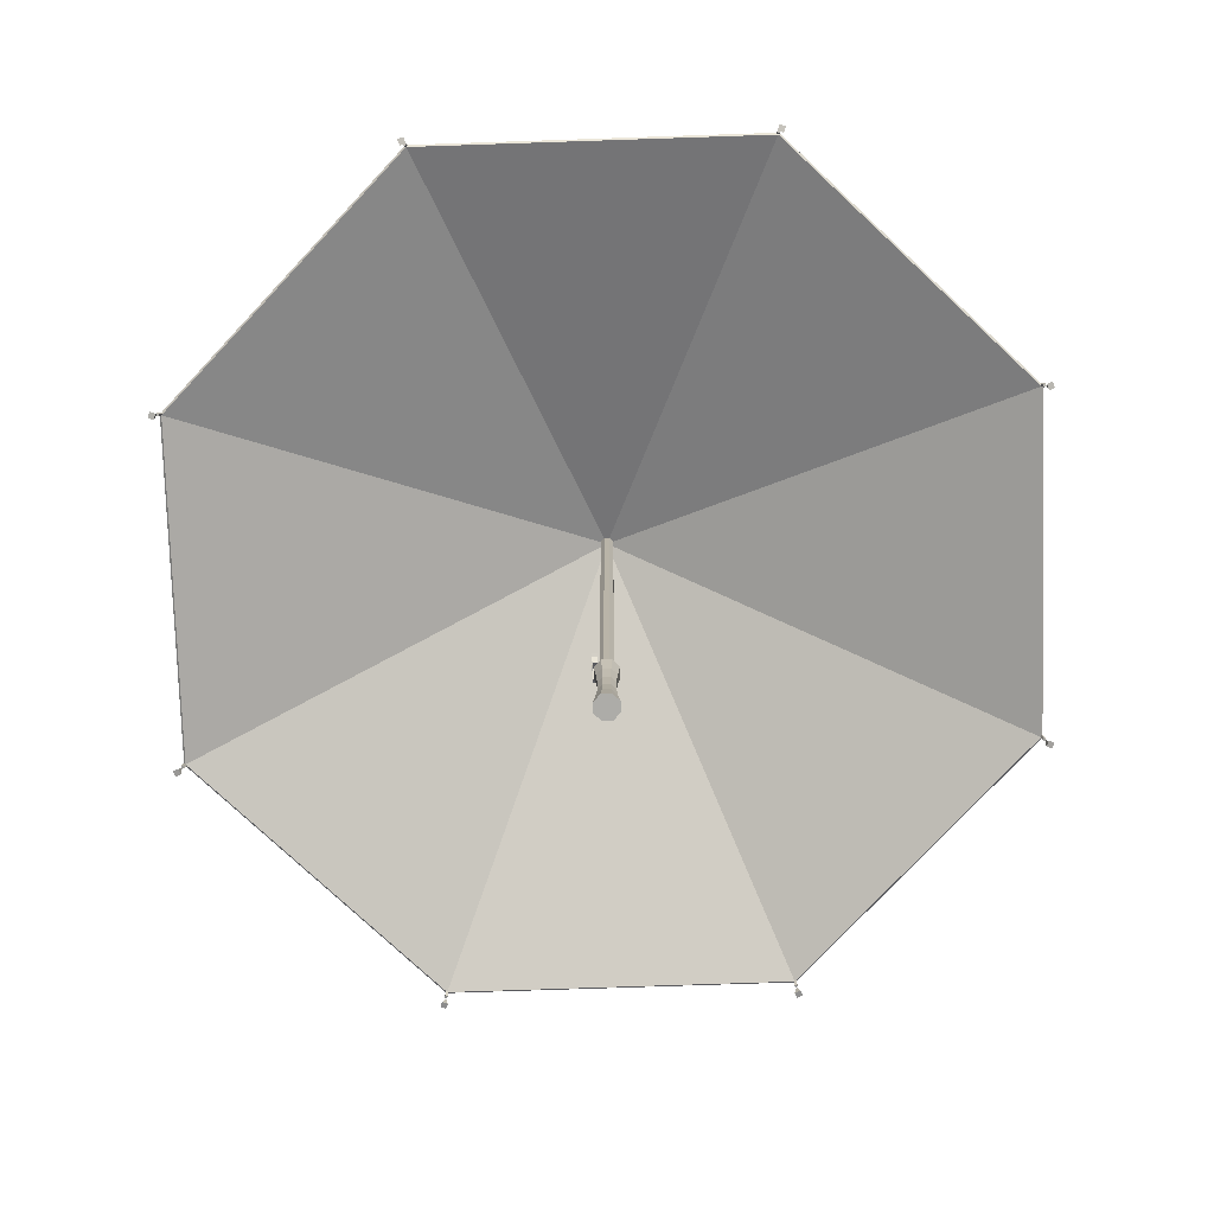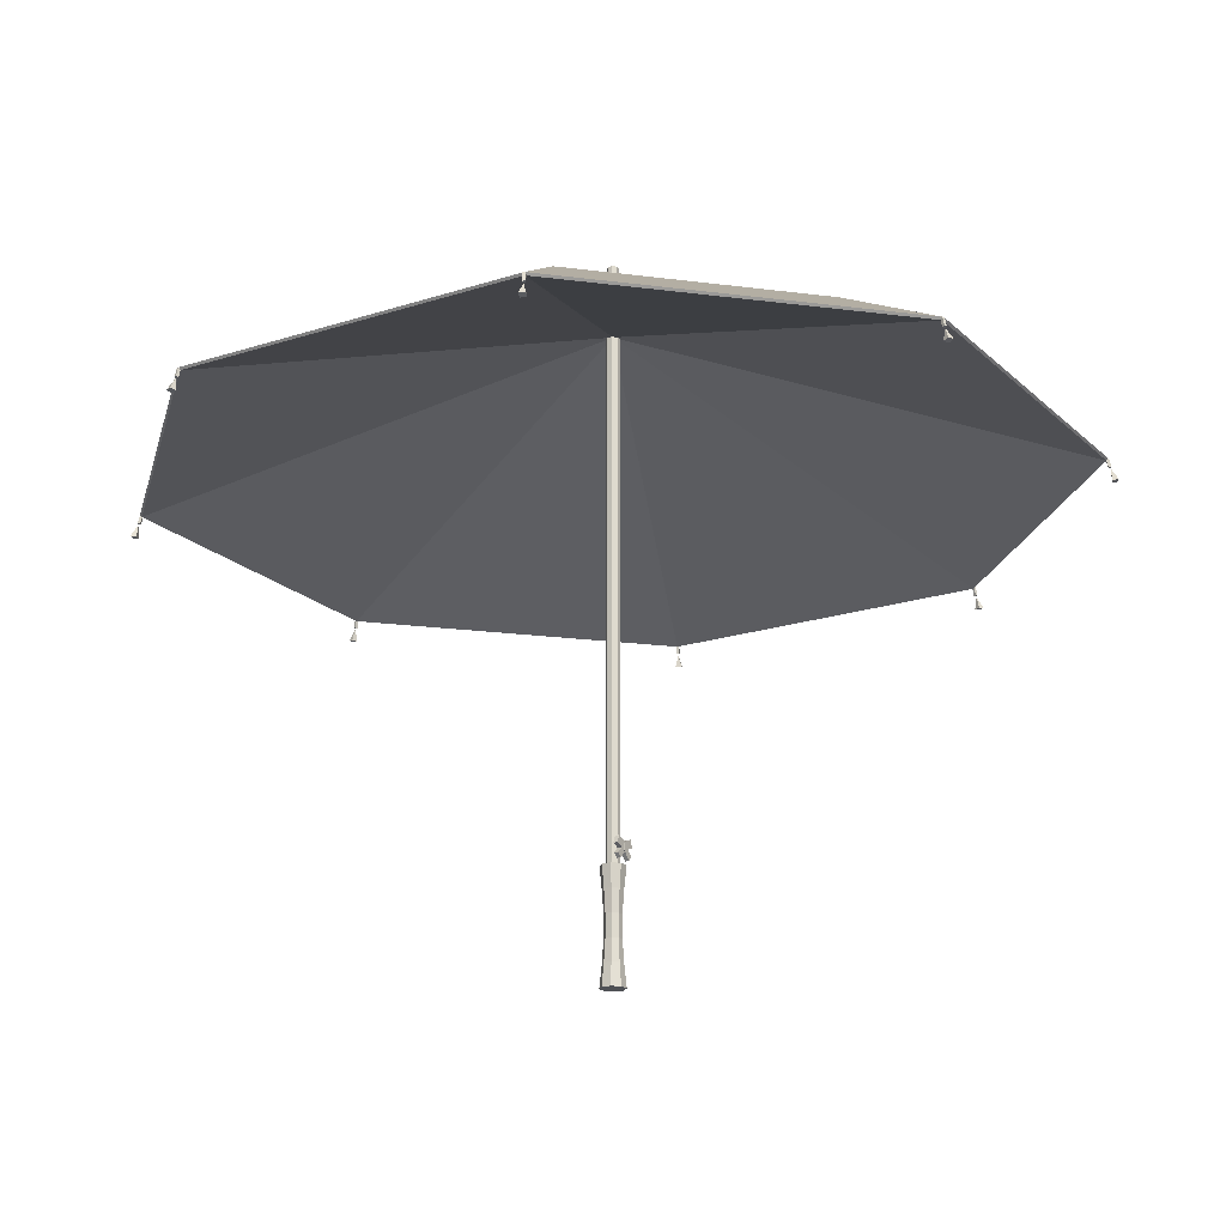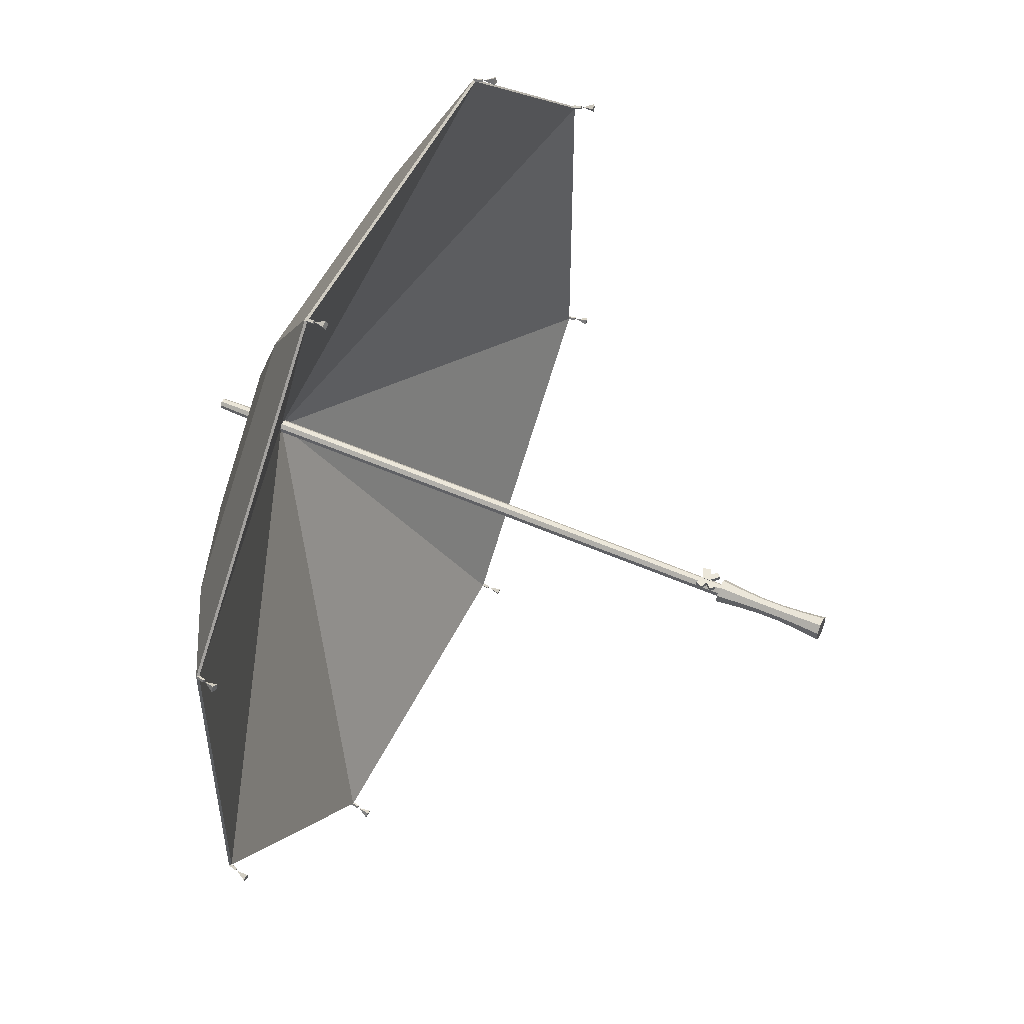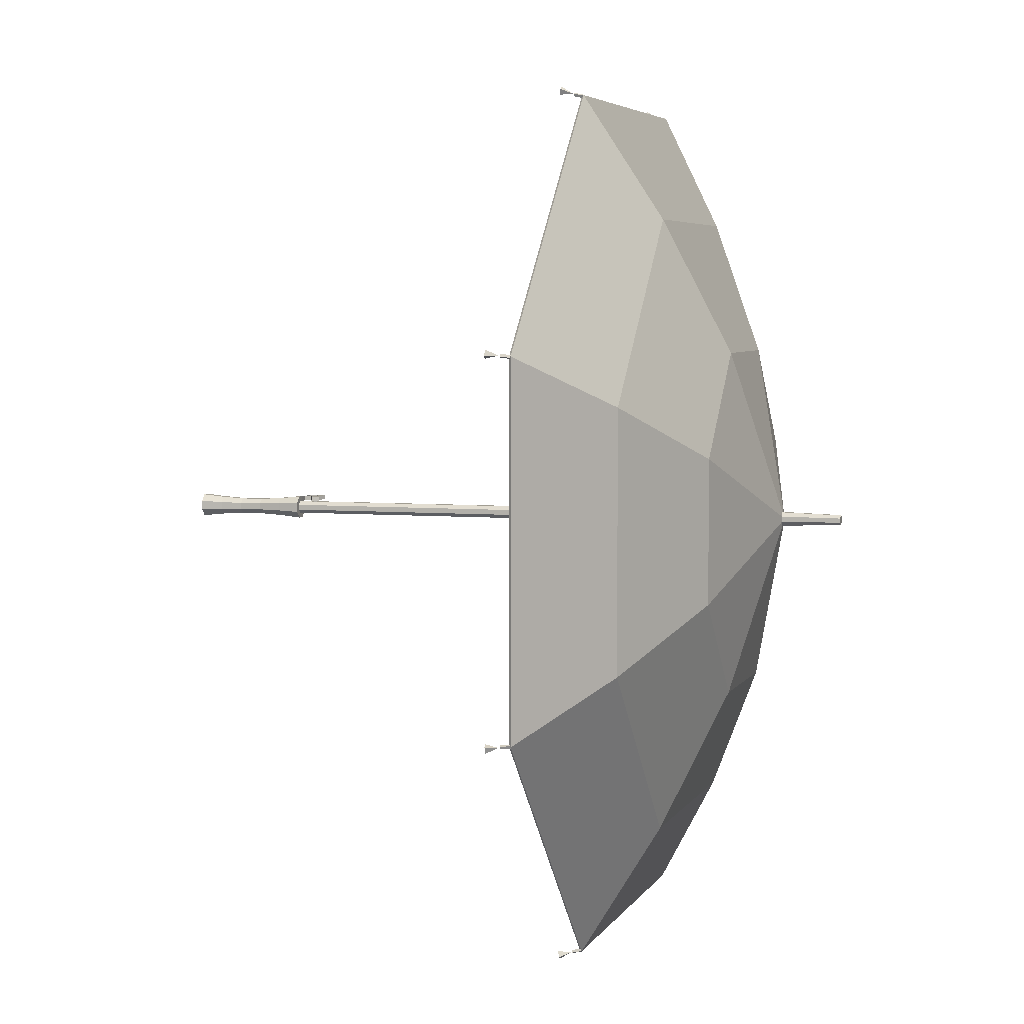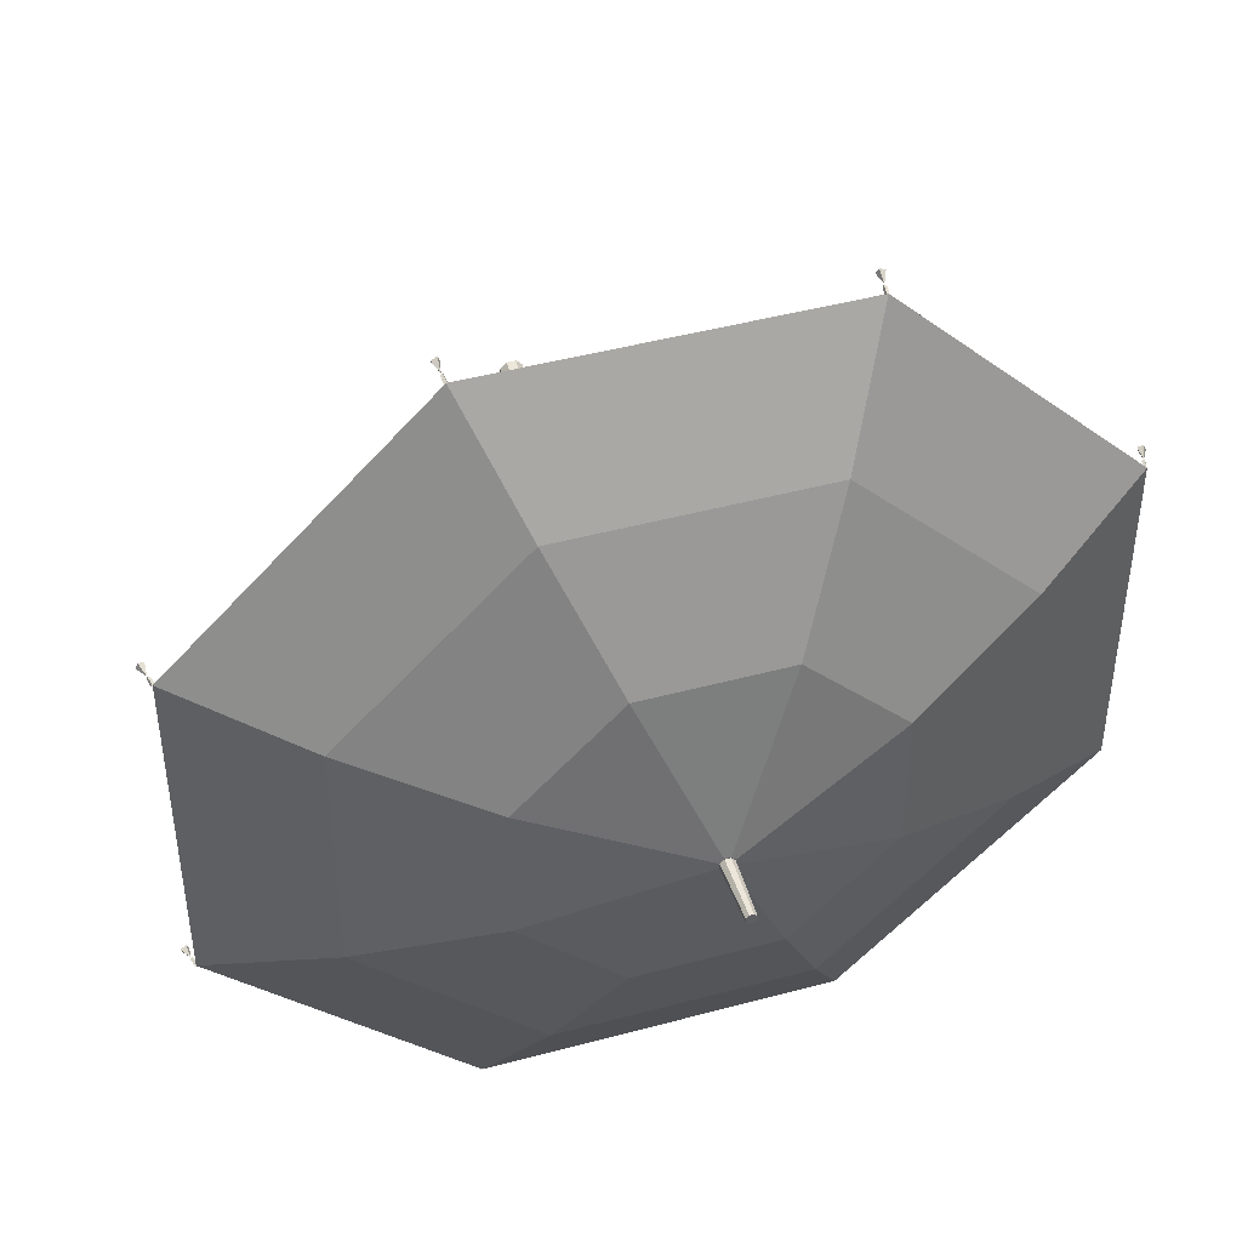
<metadata>
{"format":"obj","ext":"obj","renderer":"f3d","projection":"perspective","resolution":1024,"background":"white","views":[{"elev":-76.6,"azim":91.9,"up":"+Y"},{"elev":-19.7,"azim":-58.7,"up":"+Y"},{"elev":52.4,"azim":-64.6,"up":"+Z"},{"elev":4.8,"azim":106.6,"up":"+Z"},{"elev":45.3,"azim":162.7,"up":"+Z"}]}
</metadata>
<code>
o cylinder_selection
v -0.5489 0.6193 0.2288
v -0.5458 0.6186 0.2275
v -0.5514 0.6079 0.2299
v -0.5483 0.6072 0.2286
v -0.5502 0.6193 0.2256
v -0.5471 0.6186 0.2243
v -0.5527 0.6079 0.2267
v -0.5496 0.6072 0.2254
v -0.5516 0.6058 0.2281
v -0.5575 0.5911 0.235
v -0.5502 0.5893 0.2319
v -0.5607 0.5911 0.2274
v -0.5533 0.5893 0.2244
v -0.55 0.6193 -0.2262
v -0.5469 0.6186 -0.2249
v -0.5525 0.6079 -0.2272
v -0.5494 0.6072 -0.2259
v -0.5487 0.6193 -0.2294
v -0.5456 0.6186 -0.2281
v -0.5512 0.6079 -0.2304
v -0.5481 0.6072 -0.2291
v -0.5514 0.6058 -0.2286
v -0.5604 0.5911 -0.2279
v -0.5531 0.5893 -0.2249
v -0.5573 0.5911 -0.2355
v -0.55 0.5893 -0.2324
v -0.2291 0.6193 -0.5487
v -0.2278 0.6186 -0.5456
v -0.2301 0.6079 -0.5512
v -0.2288 0.6072 -0.5481
v -0.2259 0.6193 -0.55
v -0.2246 0.6186 -0.5469
v -0.2269 0.6079 -0.5525
v -0.2256 0.6072 -0.5494
v -0.2283 0.6058 -0.5514
v -0.2352 0.5911 -0.5573
v -0.2321 0.5893 -0.55
v -0.2276 0.5911 -0.5604
v -0.2246 0.5893 -0.5531
v 0.2259 0.6193 -0.5498
v 0.2246 0.6186 -0.5467
v 0.227 0.6079 -0.5523
v 0.2257 0.6072 -0.5492
v 0.2291 0.6193 -0.5485
v 0.2279 0.6186 -0.5453
v 0.2302 0.6079 -0.551
v 0.2289 0.6072 -0.5478
v 0.2284 0.6058 -0.5511
v 0.2277 0.5911 -0.5602
v 0.2247 0.5893 -0.5529
v 0.2353 0.5911 -0.5571
v 0.2322 0.5893 -0.5497
v 0.5485 0.6193 -0.2288
v 0.5453 0.6186 -0.2275
v 0.5509 0.6079 -0.2299
v 0.5478 0.6072 -0.2286
v 0.5498 0.6193 -0.2256
v 0.5467 0.6186 -0.2243
v 0.5523 0.6079 -0.2267
v 0.5492 0.6072 -0.2254
v 0.5511 0.6058 -0.2281
v 0.5571 0.5911 -0.235
v 0.5497 0.5893 -0.2319
v 0.5602 0.5911 -0.2274
v 0.5529 0.5893 -0.2244
v 0.5496 0.6193 0.2262
v 0.5465 0.6186 0.2249
v 0.5521 0.6079 0.2272
v 0.5489 0.6072 0.2259
v 0.5482 0.6193 0.2294
v 0.5451 0.6186 0.2281
v 0.5507 0.6079 0.2304
v 0.5476 0.6072 0.2291
v 0.5509 0.6058 0.2286
v 0.56 0.5911 0.2279
v 0.5526 0.5893 0.2249
v 0.5569 0.5911 0.2355
v 0.5495 0.5893 0.2324
v 0.2286 0.6193 0.5487
v 0.2273 0.6186 0.5456
v 0.2297 0.6079 0.5512
v 0.2284 0.6072 0.5481
v 0.2254 0.6193 0.55
v 0.2241 0.6186 0.5469
v 0.2264 0.6079 0.5525
v 0.2252 0.6072 0.5494
v 0.2278 0.6058 0.5514
v 0.2347 0.5911 0.5573
v 0.2317 0.5893 0.55
v 0.2272 0.5911 0.5604
v 0.2241 0.5893 0.5531
v -0.2264 0.6193 0.5498
v -0.2251 0.6186 0.5467
v -0.2274 0.6079 0.5523
v -0.2261 0.6072 0.5492
v -0.2296 0.6193 0.5485
v -0.2283 0.6186 0.5453
v -0.2306 0.6079 0.551
v -0.2293 0.6072 0.5478
v -0.2288 0.6058 0.5511
v -0.2282 0.5911 0.5602
v -0.2251 0.5893 0.5529
v -0.2357 0.5911 0.5571
v -0.2327 0.5893 0.5497
v -0.0002219 0.0009375 -4.088e-18
v 0.004752 0.02994 -0.01201
v 0.00593 0.0009375 -0.01485
v 0.01179 0.02994 -0.004974
v 0.01463 0.0009375 -0.006152
v 0.01179 0.02994 0.004974
v 0.01463 0.0009375 0.006152
v 0.004752 0.02994 0.01201
v 0.00593 0.0009375 0.01485
v -0.005196 0.02994 0.01201
v -0.006374 0.0009375 0.01485
v -0.01223 0.02994 0.004974
v -0.01507 0.0009375 0.006152
v -0.01223 0.02994 -0.004974
v -0.01507 0.0009375 -0.006152
v -0.005196 0.02994 -0.01201
v -0.006374 0.0009375 -0.01485
v 0.004002 0.05894 -0.0102
v 0.009975 0.05894 -0.004224
v 0.009975 0.05894 0.004224
v 0.004002 0.05894 0.0102
v -0.004445 0.05894 0.0102
v -0.01042 0.05894 0.004224
v -0.01042 0.05894 -0.004224
v -0.004445 0.05894 -0.0102
v 0.004002 0.08794 0.0102
v 0.009975 0.08794 0.004224
v 0.009975 0.08794 -0.004224
v 0.004002 0.08794 -0.0102
v -0.004445 0.08794 -0.0102
v -0.01042 0.08794 -0.004224
v -0.01042 0.08794 0.004224
v -0.004445 0.08794 0.0102
v 0.004752 0.1169 0.01201
v 0.01179 0.1169 0.004974
v 0.01179 0.1169 -0.004974
v 0.004752 0.1169 -0.01201
v -0.005196 0.1169 -0.01201
v -0.01223 0.1169 -0.004974
v -0.01223 0.1169 0.004974
v -0.005196 0.1169 0.01201
v -0.0002219 0.1459 1.336e-19
v 0.00593 0.1459 0.01485
v 0.01463 0.1459 0.006152
v 0.01463 0.1459 -0.006152
v 0.00593 0.1459 -0.01485
v -0.006374 0.1459 -0.01485
v -0.01507 0.1459 -0.006152
v -0.01507 0.1459 0.006152
v -0.006374 0.1459 0.01485
v -0.0002219 0.8359 -3.855e-20
v -0.0002219 0.9141 -3.855e-20
v 0.003464 0.8359 0.008898
v 0.002493 0.9141 0.006554
v 0.008676 0.8359 0.003686
v 0.006332 0.9141 0.002715
v 0.008676 0.8359 -0.003686
v 0.006332 0.9141 -0.002715
v 0.003464 0.8359 -0.008898
v 0.002493 0.9141 -0.006554
v -0.003908 0.8359 -0.008898
v -0.002937 0.9141 -0.006554
v -0.00912 0.8359 -0.003686
v -0.006776 0.9141 -0.002715
v -0.00912 0.8359 0.003686
v -0.006776 0.9141 0.002715
v -0.003908 0.8359 0.008898
v -0.002937 0.9141 0.006554
v -0.0002219 0.1422 -3.855e-20
v -0.0002219 0.8359 -3.855e-20
v 0.00314 0.1422 0.008117
v 0.00314 0.8359 0.008117
v 0.007895 0.1422 0.003362
v 0.007895 0.8359 0.003362
v 0.007895 0.1422 -0.003362
v 0.007895 0.8359 -0.003362
v 0.00314 0.1422 -0.008117
v 0.00314 0.8359 -0.008117
v -0.003584 0.1422 -0.008117
v -0.003584 0.8359 -0.008117
v -0.008339 0.1422 -0.003362
v -0.008339 0.8359 -0.003362
v -0.008339 0.1422 0.003362
v -0.008339 0.8359 0.003362
v -0.003584 0.1422 0.008117
v -0.003584 0.8359 0.008117
v 0.002531 0.171 0.01686
v 0.002531 0.171 0.005201
v 0.002531 0.1615 0.01686
v 0.002531 0.1615 0.005201
v -0.002531 0.171 0.01686
v -0.002531 0.171 0.005201
v -0.002531 0.1615 0.01686
v -0.002531 0.1615 0.005201
v 0.01466 0.1571 0.01602
v 0.01466 0.1571 0.01047
v 0.009294 0.1517 0.01602
v 0.009294 0.1517 0.01047
v 0.005025 0.1668 0.01602
v 0.005025 0.1668 0.01047
v -0.0003451 0.1614 0.01602
v -0.0003451 0.1614 0.01047
v -0.005025 0.1668 0.01602
v -0.005025 0.1668 0.01047
v 0.0003451 0.1614 0.01602
v 0.0003451 0.1614 0.01047
v -0.01466 0.1571 0.01602
v -0.01466 0.1571 0.01047
v -0.009294 0.1517 0.01602
v -0.009294 0.1517 0.01047
v 0.01254 0.1778 0.01602
v 0.01254 0.1778 0.01047
v 0.01642 0.1685 0.01602
v 0.01642 0.1685 0.01047
v -0.002388 0.1716 0.01602
v -0.002388 0.1716 0.01047
v 0.001486 0.1623 0.01602
v 0.001486 0.1623 0.01047
v 0.002388 0.1716 0.01602
v 0.002388 0.1716 0.01047
v -0.001486 0.1623 0.01602
v -0.001486 0.1623 0.01047
v -0.01254 0.1778 0.01602
v -0.01254 0.1778 0.01047
v -0.01642 0.1685 0.01602
v -0.01642 0.1685 0.01047
v -0.0002219 0.8359 -3.855e-20
v 0.003787 0.8359 0.009679
v 0.009457 0.8359 0.004009
v 0.009457 0.8359 -0.004009
v 0.003787 0.8359 -0.009679
v -0.004231 0.8359 -0.009679
v -0.009901 0.8359 -0.004009
v -0.009901 0.8359 0.004009
v -0.004231 0.8359 0.009679
v 0.2229 0.7828 0.09243
v 0.2229 0.7828 -0.09243
v -0.09265 0.7828 -0.2231
v -0.2234 0.7828 -0.09243
v -0.2234 0.7828 0.09243
v -0.5497 0.6191 0.2276
v -0.5475 0.6164 0.2267
v -0.5497 0.6191 -0.2276
v -0.5475 0.6164 -0.2267
v -0.2283 0.6191 -0.5495
v -0.2273 0.6164 -0.5472
v 0.2264 0.6191 -0.5495
v 0.2254 0.6164 -0.5472
v 0.09221 0.7828 -0.2231
v 0.5478 0.6191 -0.2276
v 0.5456 0.6164 -0.2267
v 0.2264 0.6191 0.5495
v 0.2254 0.6164 0.5472
v -0.2283 0.6191 0.5495
v -0.2273 0.6164 0.5472
v 0.09221 0.7828 0.2231
v -0.09265 0.7828 0.2231
v 0.5478 0.6191 0.2276
v 0.5456 0.6164 0.2267
v -0.0002219 0.8195 -1.741e-16
v 0.5478 0.6191 0.2276
v 0.5478 0.6191 -0.2276
v 0.09221 0.7828 -0.2231
v 0.2229 0.7828 -0.09243
v 0.2229 0.7828 0.09243
v 0.09221 0.7828 0.2231
v -0.09265 0.7828 0.2231
v -0.2234 0.7828 0.09243
v -0.2234 0.7828 -0.09243
v -0.09265 0.7828 -0.2231
v -0.5497 0.6191 -0.2276
v -0.5497 0.6191 0.2276
v -0.2283 0.6191 -0.5495
v 0.2264 0.6191 -0.5495
v 0.2264 0.6191 0.5495
v -0.2283 0.6191 0.5495
v 0.1633 0.7078 -0.3947
v 0.3945 0.7078 -0.1635
v 0.3945 0.7078 0.1635
v 0.1633 0.7078 0.3947
v -0.1637 0.7078 0.3947
v -0.3949 0.7078 0.1635
v -0.3949 0.7078 -0.1635
v -0.1637 0.7078 -0.3947
f 2 1 3 4
f 7 5 6 8
f 4 3 7 8
f 3 1 5 7
f 6 2 4 8
f 11 10 12 13
f 10 11 9
f 12 10 9
f 11 13 9
f 13 12 9
f 15 14 16 17
f 20 18 19 21
f 17 16 20 21
f 16 14 18 20
f 19 15 17 21
f 24 23 25 26
f 23 24 22
f 25 23 22
f 24 26 22
f 26 25 22
f 28 27 29 30
f 33 31 32 34
f 30 29 33 34
f 29 27 31 33
f 32 28 30 34
f 37 36 38 39
f 36 37 35
f 38 36 35
f 37 39 35
f 39 38 35
f 41 40 42 43
f 46 44 45 47
f 43 42 46 47
f 42 40 44 46
f 45 41 43 47
f 50 49 51 52
f 49 50 48
f 51 49 48
f 50 52 48
f 52 51 48
f 54 53 55 56
f 59 57 58 60
f 56 55 59 60
f 55 53 57 59
f 58 54 56 60
f 63 62 64 65
f 62 63 61
f 64 62 61
f 63 65 61
f 65 64 61
f 67 66 68 69
f 72 70 71 73
f 69 68 72 73
f 68 66 70 72
f 71 67 69 73
f 76 75 77 78
f 75 76 74
f 77 75 74
f 76 78 74
f 78 77 74
f 80 79 81 82
f 85 83 84 86
f 82 81 85 86
f 81 79 83 85
f 84 80 82 86
f 89 88 90 91
f 88 89 87
f 90 88 87
f 89 91 87
f 91 90 87
f 93 92 94 95
f 98 96 97 99
f 95 94 98 99
f 94 92 96 98
f 97 93 95 99
f 102 101 103 104
f 101 102 100
f 103 101 100
f 102 104 100
f 104 103 100
f 106 108 109 107
f 107 109 105
f 108 110 111 109
f 109 111 105
f 110 112 113 111
f 111 113 105
f 112 114 115 113
f 113 115 105
f 114 116 117 115
f 115 117 105
f 116 118 119 117
f 117 119 105
f 118 120 121 119
f 119 121 105
f 120 106 107 121
f 121 107 105
f 122 123 108 106
f 123 124 110 108
f 124 125 112 110
f 125 126 114 112
f 126 127 116 114
f 127 128 118 116
f 128 129 120 118
f 129 122 106 120
f 125 124 131 130
f 124 123 132 131
f 123 122 133 132
f 122 129 134 133
f 129 128 135 134
f 128 127 136 135
f 127 126 137 136
f 126 125 130 137
f 130 131 139 138
f 131 132 140 139
f 132 133 141 140
f 133 134 142 141
f 134 135 143 142
f 135 136 144 143
f 136 137 145 144
f 137 130 138 145
f 138 139 148 147
f 147 148 146
f 139 140 149 148
f 148 149 146
f 140 141 150 149
f 149 150 146
f 141 142 151 150
f 150 151 146
f 142 143 152 151
f 151 152 146
f 143 144 153 152
f 152 153 146
f 144 145 154 153
f 153 154 146
f 145 138 147 154
f 154 147 146
f 159 157 155
f 157 159 160 158
f 158 160 156
f 161 159 155
f 159 161 162 160
f 160 162 156
f 163 161 155
f 161 163 164 162
f 162 164 156
f 165 163 155
f 163 165 166 164
f 164 166 156
f 167 165 155
f 165 167 168 166
f 166 168 156
f 169 167 155
f 167 169 170 168
f 168 170 156
f 171 169 155
f 169 171 172 170
f 170 172 156
f 157 171 155
f 171 157 158 172
f 172 158 156
f 177 175 173
f 175 177 178 176
f 176 178 174
f 179 177 173
f 177 179 180 178
f 178 180 174
f 181 179 173
f 179 181 182 180
f 180 182 174
f 183 181 173
f 181 183 184 182
f 182 184 174
f 185 183 173
f 183 185 186 184
f 184 186 174
f 187 185 173
f 185 187 188 186
f 186 188 174
f 189 187 173
f 187 189 190 188
f 188 190 174
f 175 189 173
f 189 175 176 190
f 190 176 174
f 194 192 191 193
f 197 195 196 198
f 191 192 196 195
f 194 193 197 198
f 193 191 195 197
f 198 196 192 194
f 202 200 199 201
f 205 203 204 206
f 199 200 204 203
f 202 201 205 206
f 201 199 203 205
f 206 204 200 202
f 210 208 207 209
f 213 211 212 214
f 207 208 212 211
f 210 209 213 214
f 209 207 211 213
f 214 212 208 210
f 218 216 215 217
f 221 219 220 222
f 215 216 220 219
f 218 217 221 222
f 217 215 219 221
f 222 220 216 218
f 226 224 223 225
f 229 227 228 230
f 223 224 228 227
f 226 225 229 230
f 225 223 227 229
f 230 228 224 226
f 232 233 231
f 233 234 231
f 234 235 231
f 235 236 231
f 236 237 231
f 237 238 231
f 238 239 231
f 239 232 231
f 240 241 234 233
f 242 243 237 236
f 243 244 238 237
f 245 247 248 246
f 247 249 250 248
f 249 251 252 250
f 241 253 235 234
f 253 242 236 235
f 251 254 255 252
f 256 258 259 257
f 260 240 233 232
f 244 261 239 238
f 261 260 232 239
f 258 245 246 259
f 254 262 263 255
f 262 256 257 263
f 252 255 264
f 255 263 264
f 263 257 264
f 257 259 264
f 259 246 264
f 246 248 264
f 248 250 264
f 250 252 264
f 265 266 282 283
f 267 268 282 281
f 268 269 283 282
f 269 270 284 283
f 270 271 285 284
f 271 272 286 285
f 272 273 287 286
f 273 274 288 287
f 274 267 281 288
f 275 276 286 287
f 277 275 287 288
f 278 277 288 281
f 266 278 281 282
f 280 279 284 285
f 279 265 283 284
f 276 280 285 286

</code>
